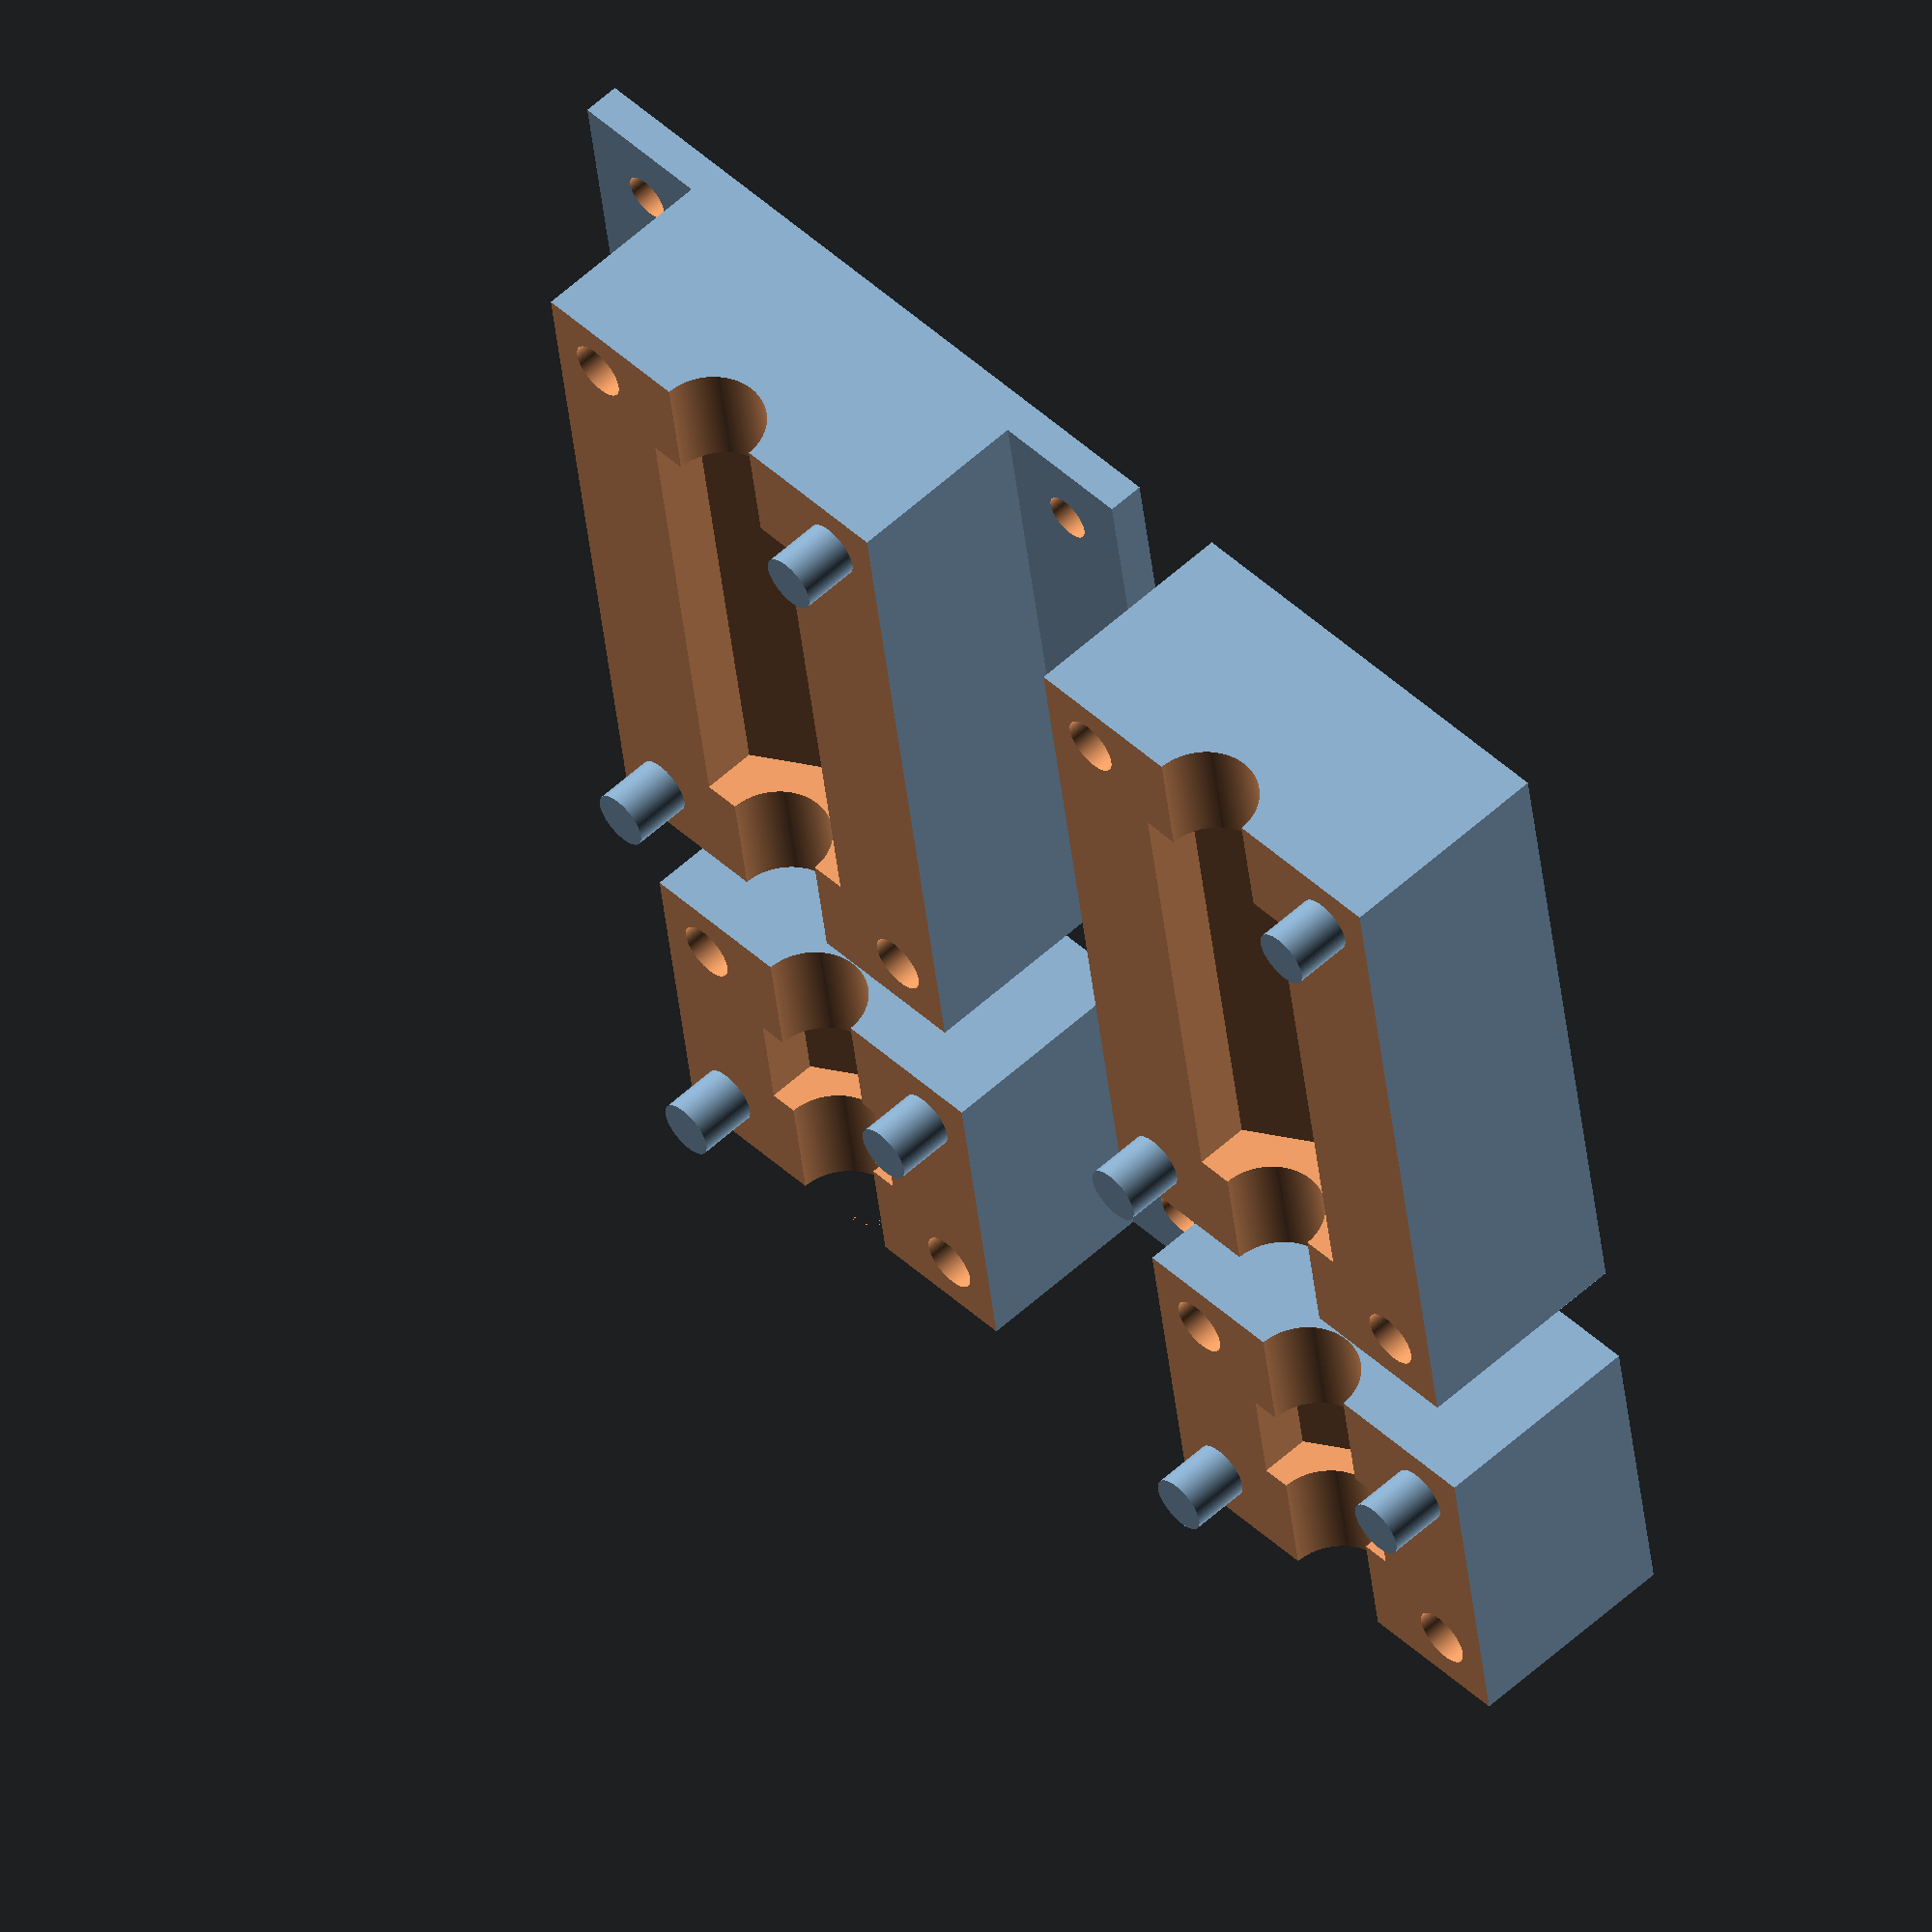
<openscad>
$fn         = 180;      // Number of fragments
pipe_od     =  25.9;    // OD of MaxLine (1" + 0.02" printing fudge factor)
lip         =   4.7625; // Extra lip on either side of bender and wheel is 3/16"
nut_dia     =  16.8;    // Diameter of 3/8" nut
nut_len     =   9.0;    // Length of 3/8" nut
coupler_dia =  18.5;    // Diameter of 3/8" coupler
coupler_len =  45.0;    // Length of 3/8" coupler
trod_dia    =   9.725;  // 3/8" threaded rod dia + 0.1mm for loose fit
tab_width   =  12.7;    // Width of mounting tabs
tab_thick   =   3.175;  // Thickness of mounting tabs
tab_hole    =   4.1;    // Hole size for #8 screw
pin_dia     =   5.0;    // Alignment pin diameter
pin_height  =   5.0;    // Alignment pin height
pin_inset   =   5.0;    // Alignment pin inset from edges of holder
pin_slop    =   0.05;   // Alignment pin slop so things aren't TOO tight
washer_hgt  =   1.8;    // Thickness of 3/8" SAE washer
margin      =  10.0;    // Extra space
render_fix  =   0.01;

module holder (n_len, n_dia, add_ears, y_offset) {
  x = margin + n_len + margin;
  y = margin + n_dia + margin;
  z = washer_hgt + lip + (pipe_od / 2) + (n_dia / 2) + margin;

  translate ([0, y_offset, 0]) {
    //
    //  Basic shells
    //
    difference () {
      difference () {
        cube ([x, y, z]);
        translate ([margin, y / 2, z / 2])
          rotate ([0, 90, 0])
            cylinder (d = n_dia, h = n_len, $fn = 6);
        translate ([-render_fix, y / 2, z / 2])
          rotate ([0, 90, 0])
            cylinder (d = trod_dia, h = x + (render_fix * 2));
      }
      translate ([-render_fix, -render_fix, z / 2])
        cube ([x + (render_fix * 2), y + (render_fix * 2), (z / 2) + (render_fix * 2)]);
      translate ([pin_inset, pin_inset, (z / 2) - pin_height])
        cylinder (d = pin_dia + pin_slop, h = pin_height + 0.3);
      translate ([x - pin_inset, y - pin_inset, (z / 2) - pin_height])
        cylinder (d = pin_dia + pin_slop, h = pin_height + 0.3);
    }

    //
    //  Add alignment posts
    //
    translate ([x - pin_inset, pin_inset, z / 2])
      cylinder (d = pin_dia, h = pin_height);
    translate ([pin_inset, y - pin_inset, z / 2])
      cylinder (d = pin_dia, h = pin_height);

    //
    //  Add mounting ears
    //
    if (add_ears) {
      for (yy = [-tab_width, y]) {
        difference () {
          translate ([0, yy, 0])
            cube ([x, tab_width, tab_thick]);
          translate ([tab_width / 2, yy + (tab_width / 2), -render_fix])
            cylinder (d = tab_hole, h = tab_thick + (render_fix * 2));
          translate ([x - (tab_width / 2), yy + (tab_width / 2), -render_fix])
            cylinder (d = tab_hole, h = tab_thick + (render_fix * 2));
        }
      }
    }
  }
}

module nut_holder () {
  holder (nut_len, nut_dia, 0, 0);
  holder (nut_len, nut_dia, 1, 60);
}

module coupler_holder () {
  holder (coupler_len, coupler_dia, 0, 0);
  holder (coupler_len, coupler_dia, 1, 60);
}

translate ([0, 0, 0])
  nut_holder ();
translate ([40, 0, 0])
  coupler_holder ();

</openscad>
<views>
elev=123.1 azim=81.7 roll=133.7 proj=o view=solid
</views>
